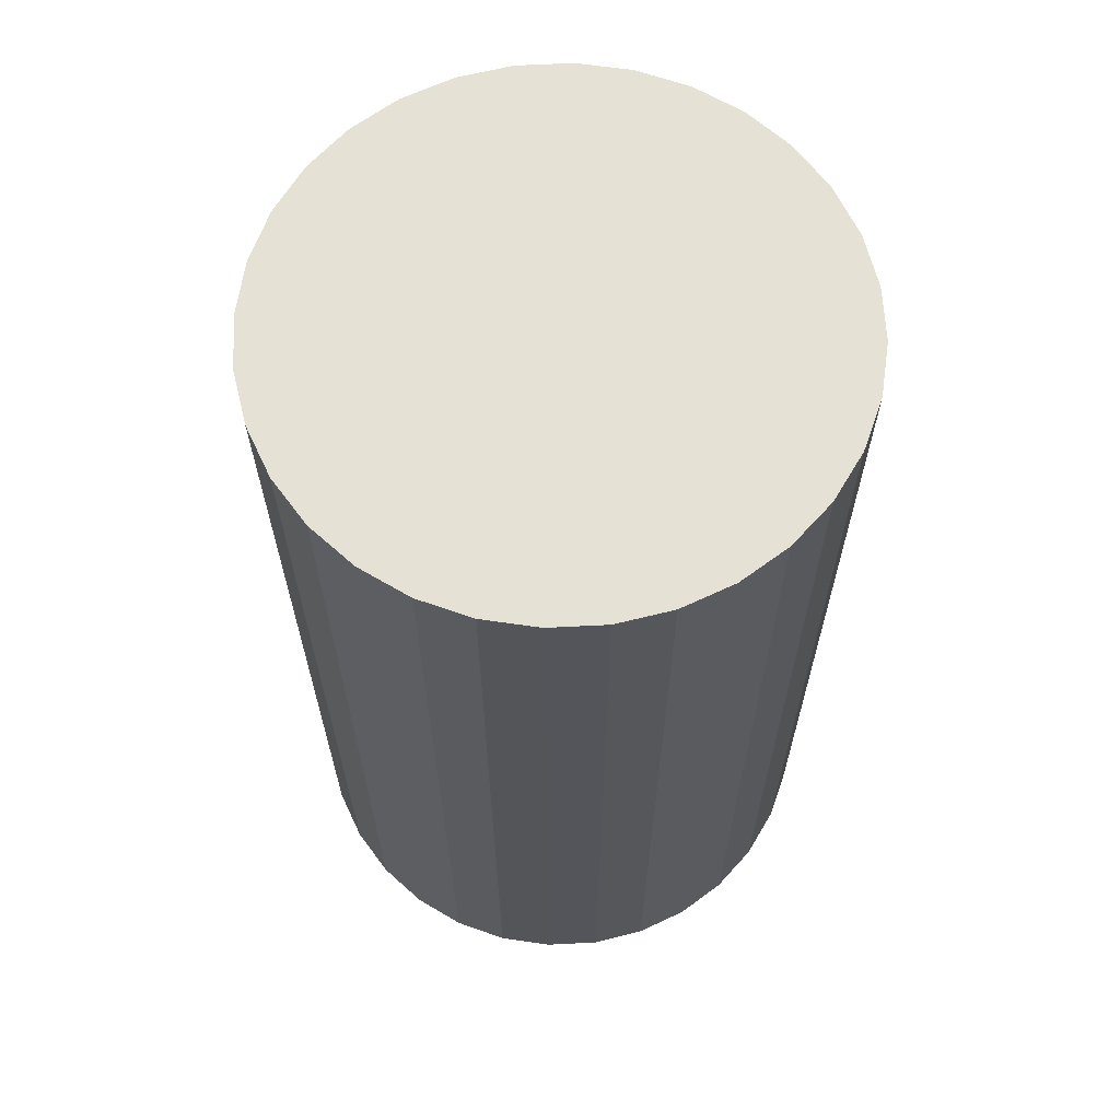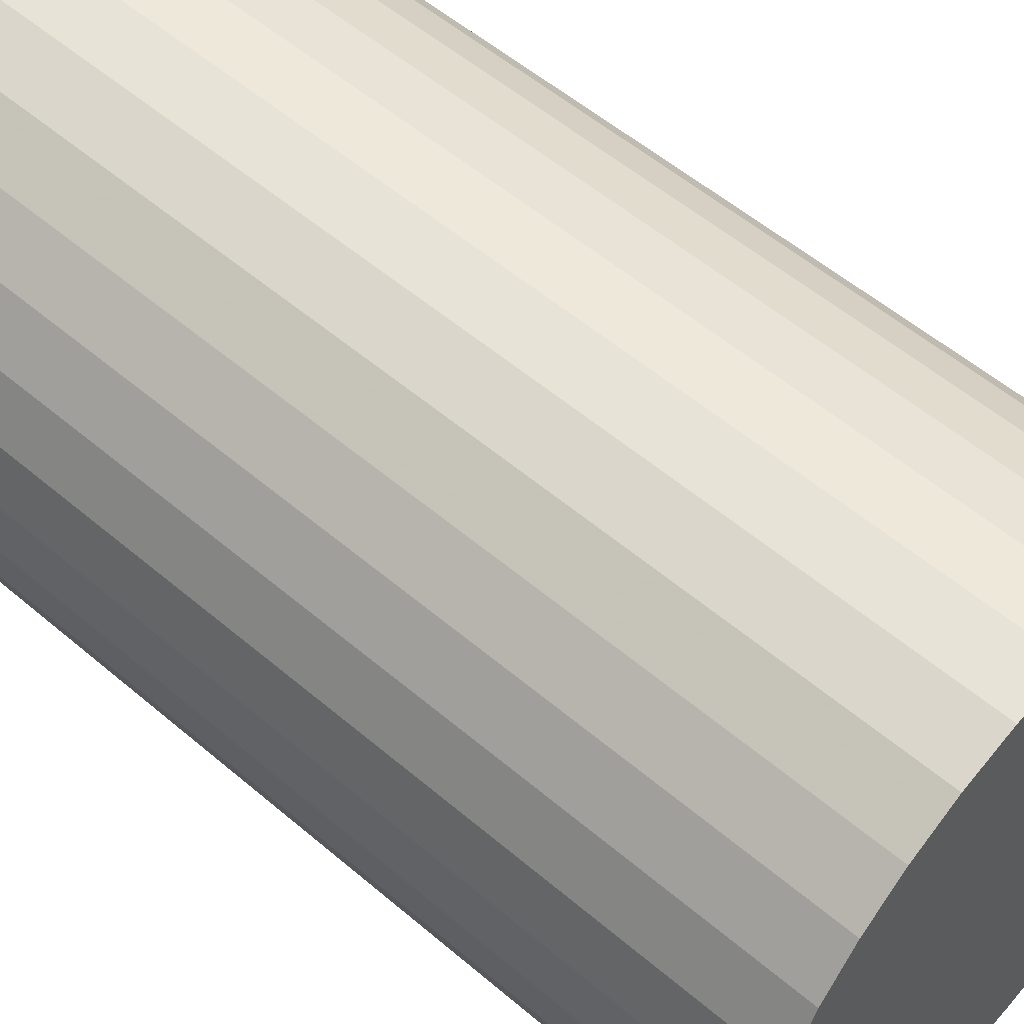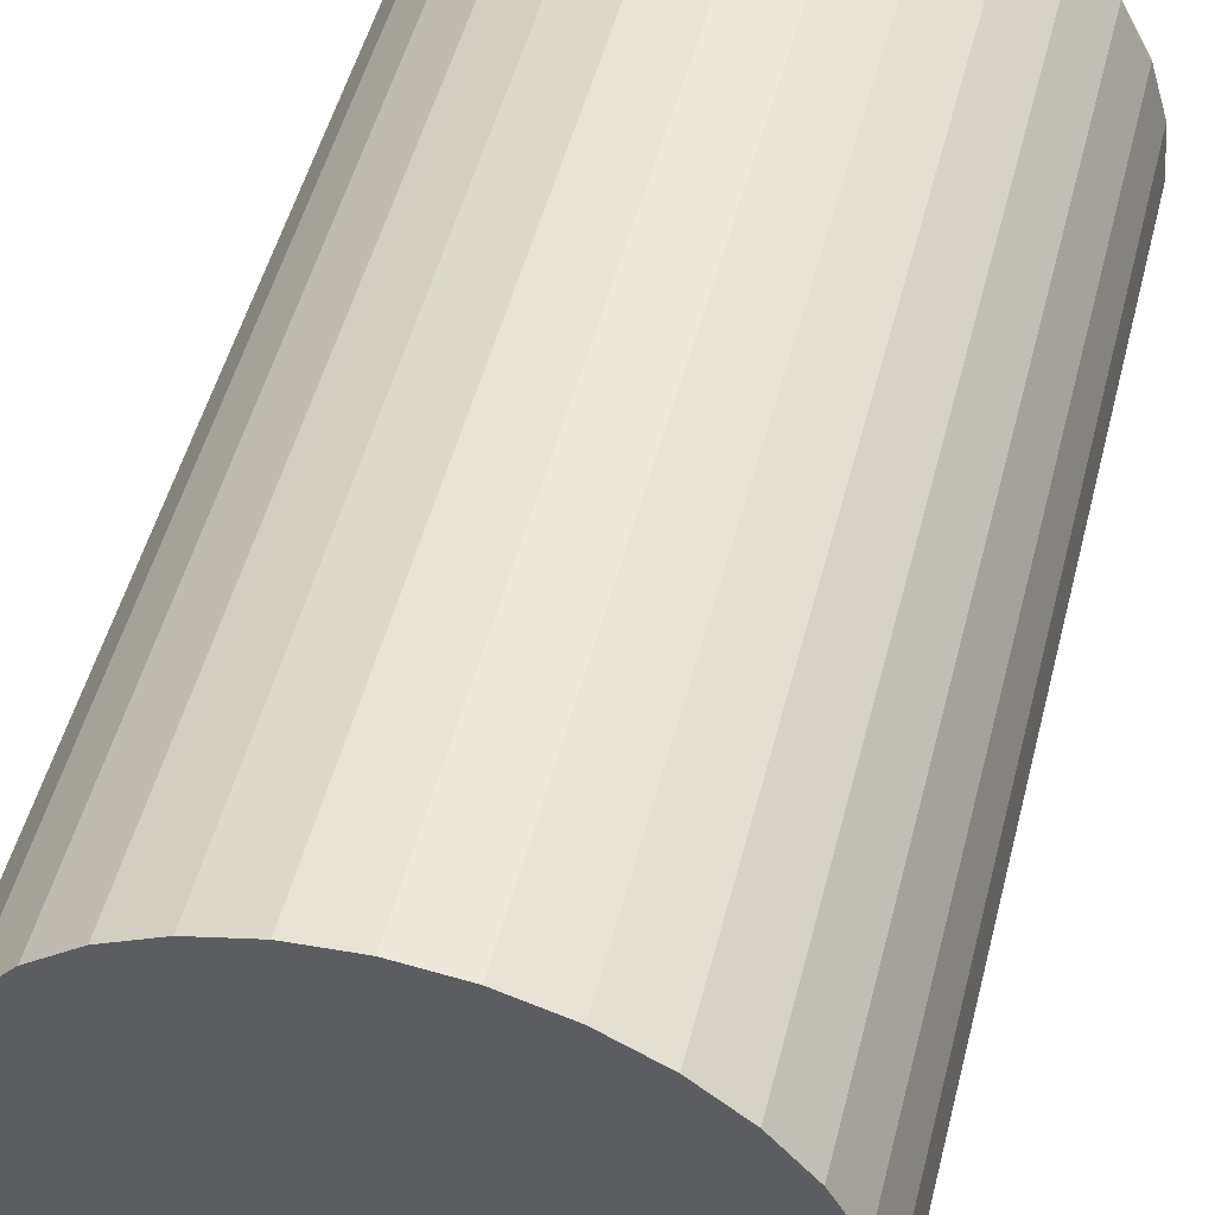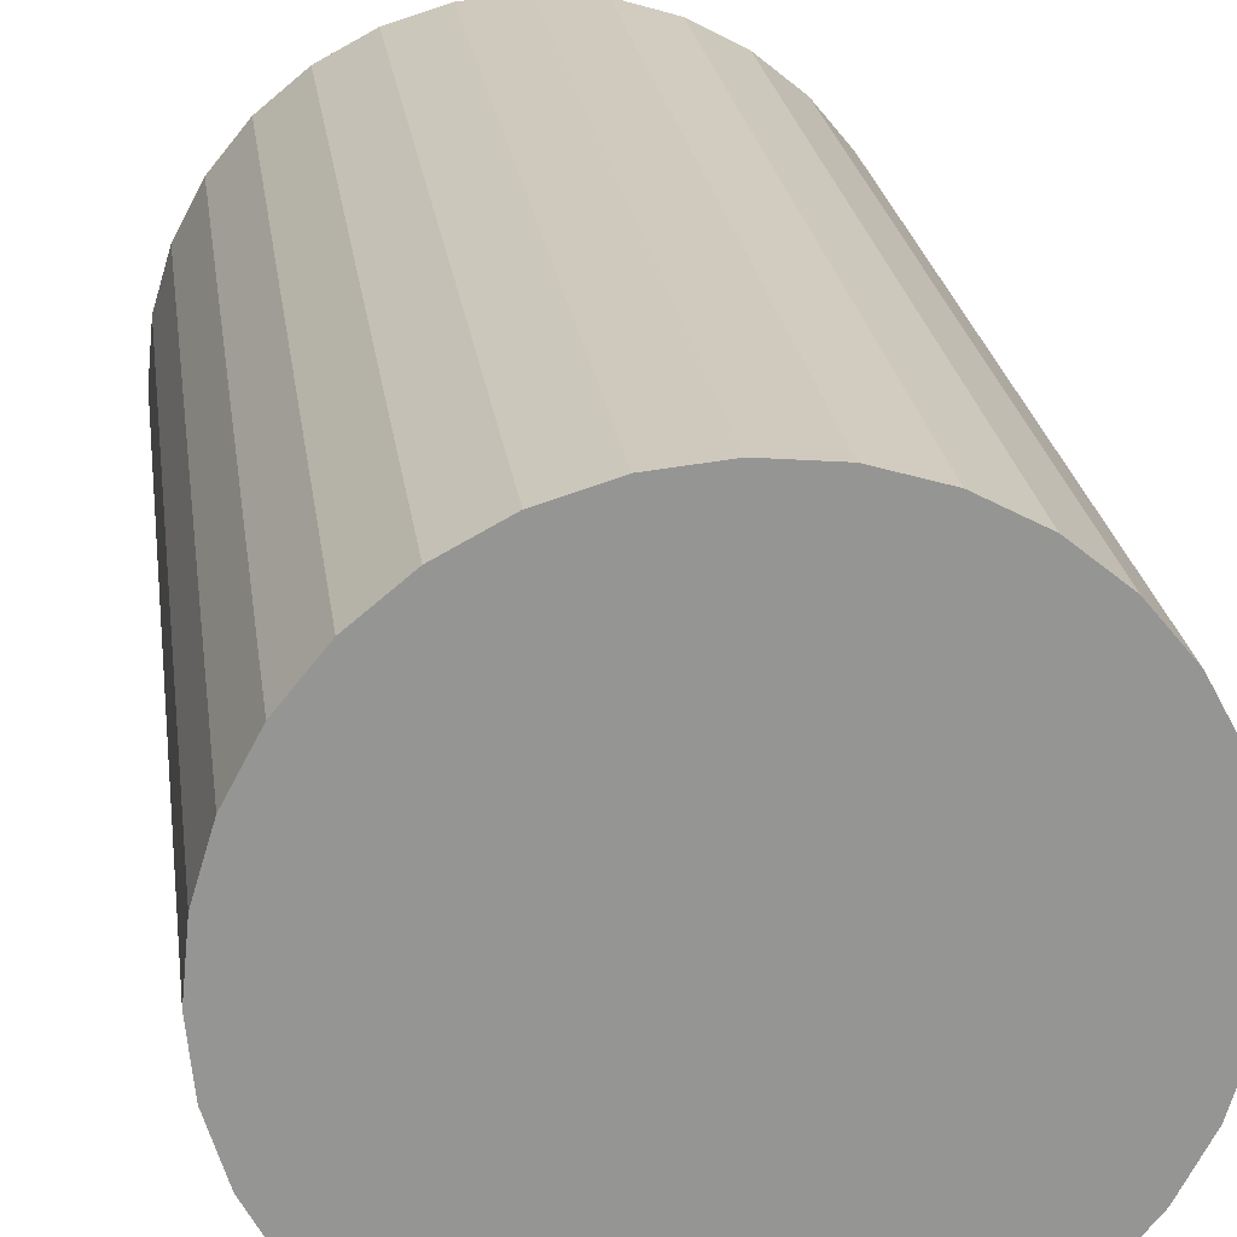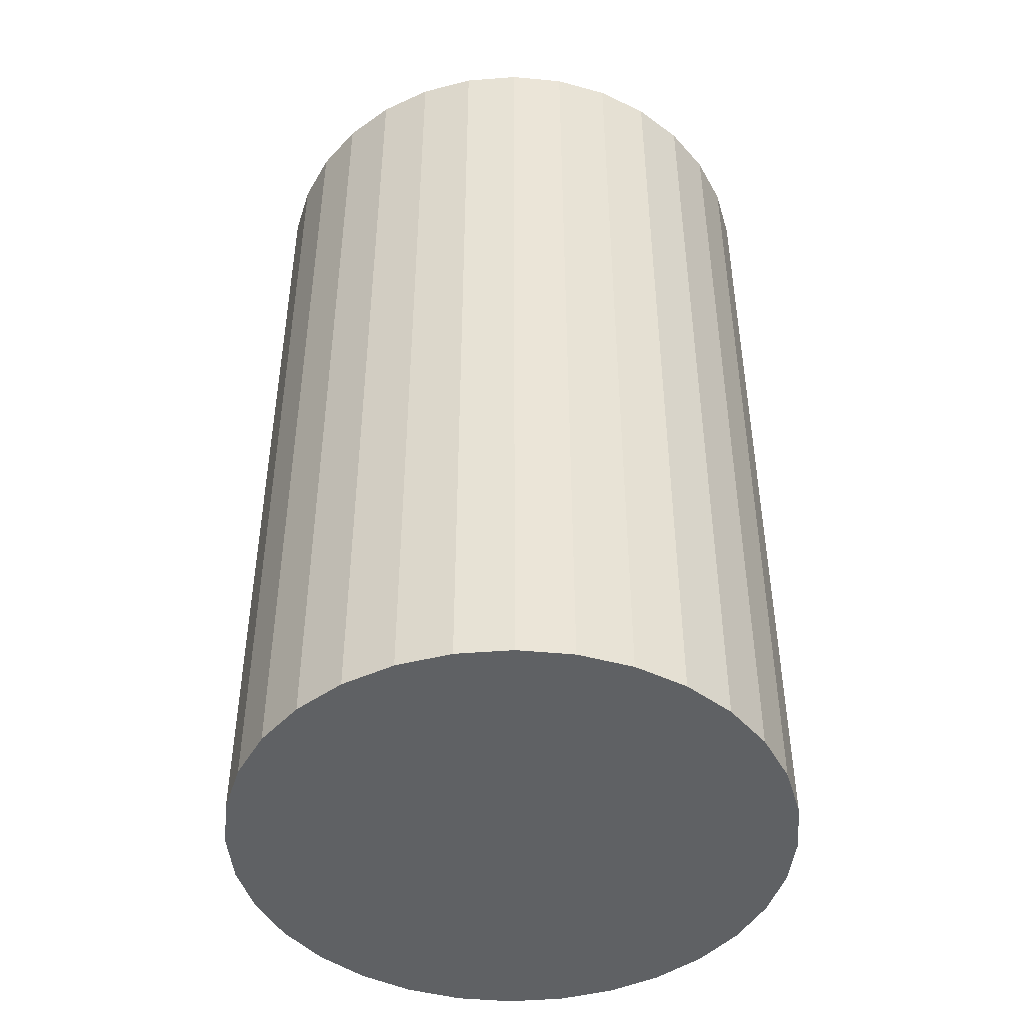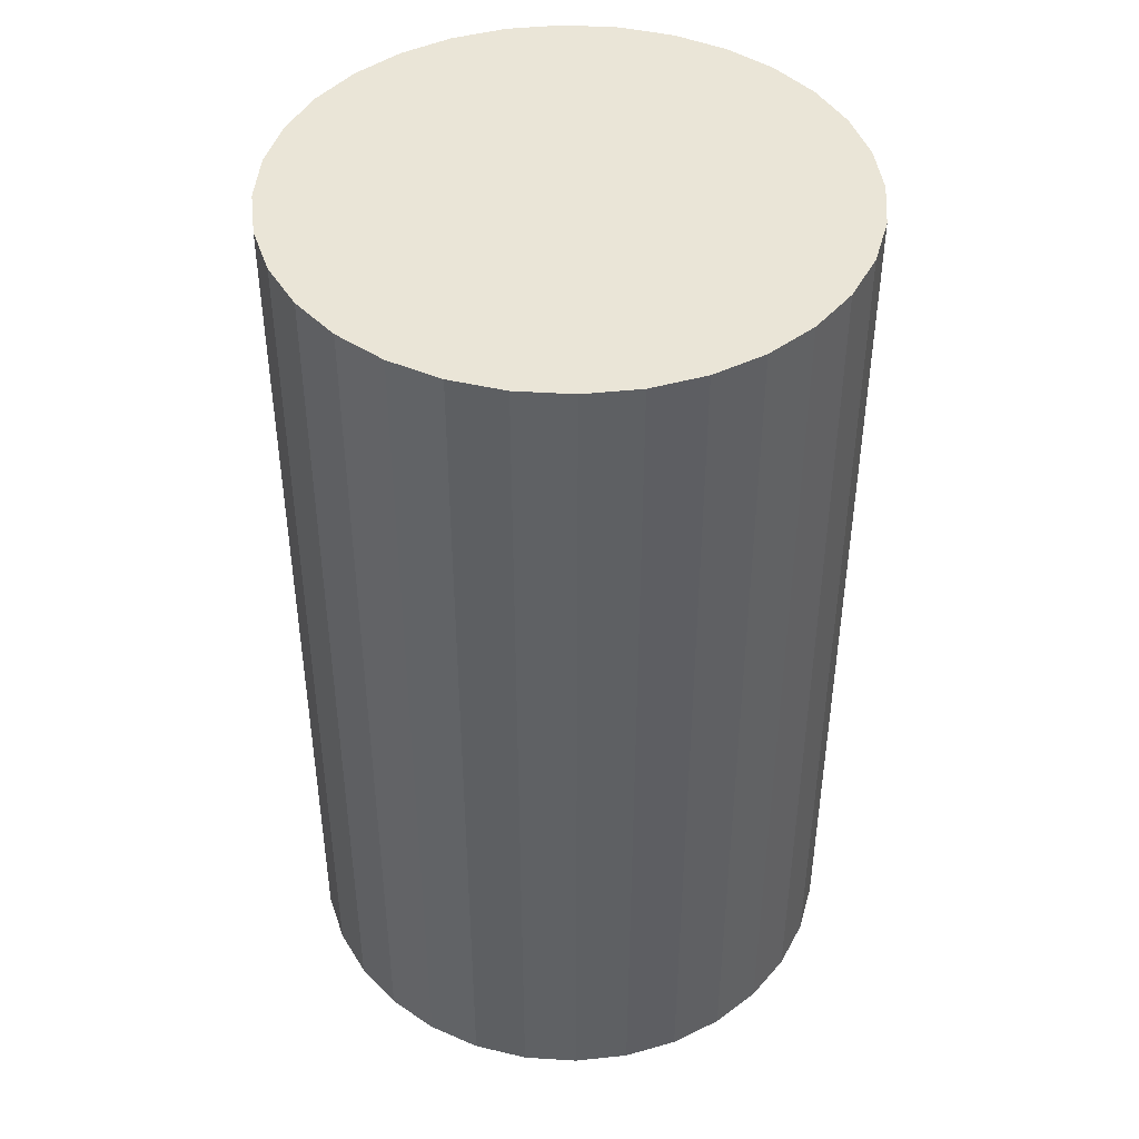
<metadata>
{"format":"obj","ext":"obj","renderer":"f3d","projection":"perspective","resolution":1024,"background":"white","views":[{"elev":64.7,"azim":-42.3,"up":"+Z"},{"elev":54.9,"azim":-48.0,"up":"+Y"},{"elev":50.9,"azim":14.3,"up":"+Y"},{"elev":23.1,"azim":172.5,"up":"+Y"},{"elev":-45.9,"azim":-45.5,"up":"+Z"},{"elev":44.0,"azim":21.1,"up":"+Z"}]}
</metadata>
<code>
v 0 0 -0.04151
v 0.02504 0 -0.04151
v 0.02504 0 0.04151
v 0 0 0.04151
v 0.02456 0.004884 -0.04151
v 0.02456 0.004884 0.04151
v 0.02313 0.009581 -0.04151
v 0.02313 0.009581 0.04151
v 0.02082 0.01391 -0.04151
v 0.02082 0.01391 0.04151
v 0.0177 0.0177 -0.04151
v 0.0177 0.0177 0.04151
v 0.01391 0.02082 -0.04151
v 0.01391 0.02082 0.04151
v 0.009581 0.02313 -0.04151
v 0.009581 0.02313 0.04151
v 0.004884 0.02456 -0.04151
v 0.004884 0.02456 0.04151
v 0 0.02504 -0.04151
v 0 0.02504 0.04151
v -0.004884 0.02456 -0.04151
v -0.004884 0.02456 0.04151
v -0.009581 0.02313 -0.04151
v -0.009581 0.02313 0.04151
v -0.01391 0.02082 -0.04151
v -0.01391 0.02082 0.04151
v -0.0177 0.0177 -0.04151
v -0.0177 0.0177 0.04151
v -0.02082 0.01391 -0.04151
v -0.02082 0.01391 0.04151
v -0.02313 0.009581 -0.04151
v -0.02313 0.009581 0.04151
v -0.02456 0.004884 -0.04151
v -0.02456 0.004884 0.04151
v -0.02504 0 -0.04151
v -0.02504 0 0.04151
v -0.02456 -0.004884 -0.04151
v -0.02456 -0.004884 0.04151
v -0.02313 -0.009581 -0.04151
v -0.02313 -0.009581 0.04151
v -0.02082 -0.01391 -0.04151
v -0.02082 -0.01391 0.04151
v -0.0177 -0.0177 -0.04151
v -0.0177 -0.0177 0.04151
v -0.01391 -0.02082 -0.04151
v -0.01391 -0.02082 0.04151
v -0.009581 -0.02313 -0.04151
v -0.009581 -0.02313 0.04151
v -0.004884 -0.02456 -0.04151
v -0.004884 -0.02456 0.04151
v -0 -0.02504 -0.04151
v -0 -0.02504 0.04151
v 0.004884 -0.02456 -0.04151
v 0.004884 -0.02456 0.04151
v 0.009581 -0.02313 -0.04151
v 0.009581 -0.02313 0.04151
v 0.01391 -0.02082 -0.04151
v 0.01391 -0.02082 0.04151
v 0.0177 -0.0177 -0.04151
v 0.0177 -0.0177 0.04151
v 0.02082 -0.01391 -0.04151
v 0.02082 -0.01391 0.04151
v 0.02313 -0.009581 -0.04151
v 0.02313 -0.009581 0.04151
v 0.02456 -0.004884 -0.04151
v 0.02456 -0.004884 0.04151
f 2 1 5
f 2 5 3
f 3 5 6
f 3 6 4
f 5 1 7
f 5 7 6
f 6 7 8
f 6 8 4
f 7 1 9
f 7 9 8
f 8 9 10
f 8 10 4
f 9 1 11
f 9 11 10
f 10 11 12
f 10 12 4
f 11 1 13
f 11 13 12
f 12 13 14
f 12 14 4
f 13 1 15
f 13 15 14
f 14 15 16
f 14 16 4
f 15 1 17
f 15 17 16
f 16 17 18
f 16 18 4
f 17 1 19
f 17 19 18
f 18 19 20
f 18 20 4
f 19 1 21
f 19 21 20
f 20 21 22
f 20 22 4
f 21 1 23
f 21 23 22
f 22 23 24
f 22 24 4
f 23 1 25
f 23 25 24
f 24 25 26
f 24 26 4
f 25 1 27
f 25 27 26
f 26 27 28
f 26 28 4
f 27 1 29
f 27 29 28
f 28 29 30
f 28 30 4
f 29 1 31
f 29 31 30
f 30 31 32
f 30 32 4
f 31 1 33
f 31 33 32
f 32 33 34
f 32 34 4
f 33 1 35
f 33 35 34
f 34 35 36
f 34 36 4
f 35 1 37
f 35 37 36
f 36 37 38
f 36 38 4
f 37 1 39
f 37 39 38
f 38 39 40
f 38 40 4
f 39 1 41
f 39 41 40
f 40 41 42
f 40 42 4
f 41 1 43
f 41 43 42
f 42 43 44
f 42 44 4
f 43 1 45
f 43 45 44
f 44 45 46
f 44 46 4
f 45 1 47
f 45 47 46
f 46 47 48
f 46 48 4
f 47 1 49
f 47 49 48
f 48 49 50
f 48 50 4
f 49 1 51
f 49 51 50
f 50 51 52
f 50 52 4
f 51 1 53
f 51 53 52
f 52 53 54
f 52 54 4
f 53 1 55
f 53 55 54
f 54 55 56
f 54 56 4
f 55 1 57
f 55 57 56
f 56 57 58
f 56 58 4
f 57 1 59
f 57 59 58
f 58 59 60
f 58 60 4
f 59 1 61
f 59 61 60
f 60 61 62
f 60 62 4
f 61 1 63
f 61 63 62
f 62 63 64
f 62 64 4
f 63 1 65
f 63 65 64
f 64 65 66
f 64 66 4
f 65 1 2
f 65 2 66
f 66 2 3
f 66 3 4

</code>
